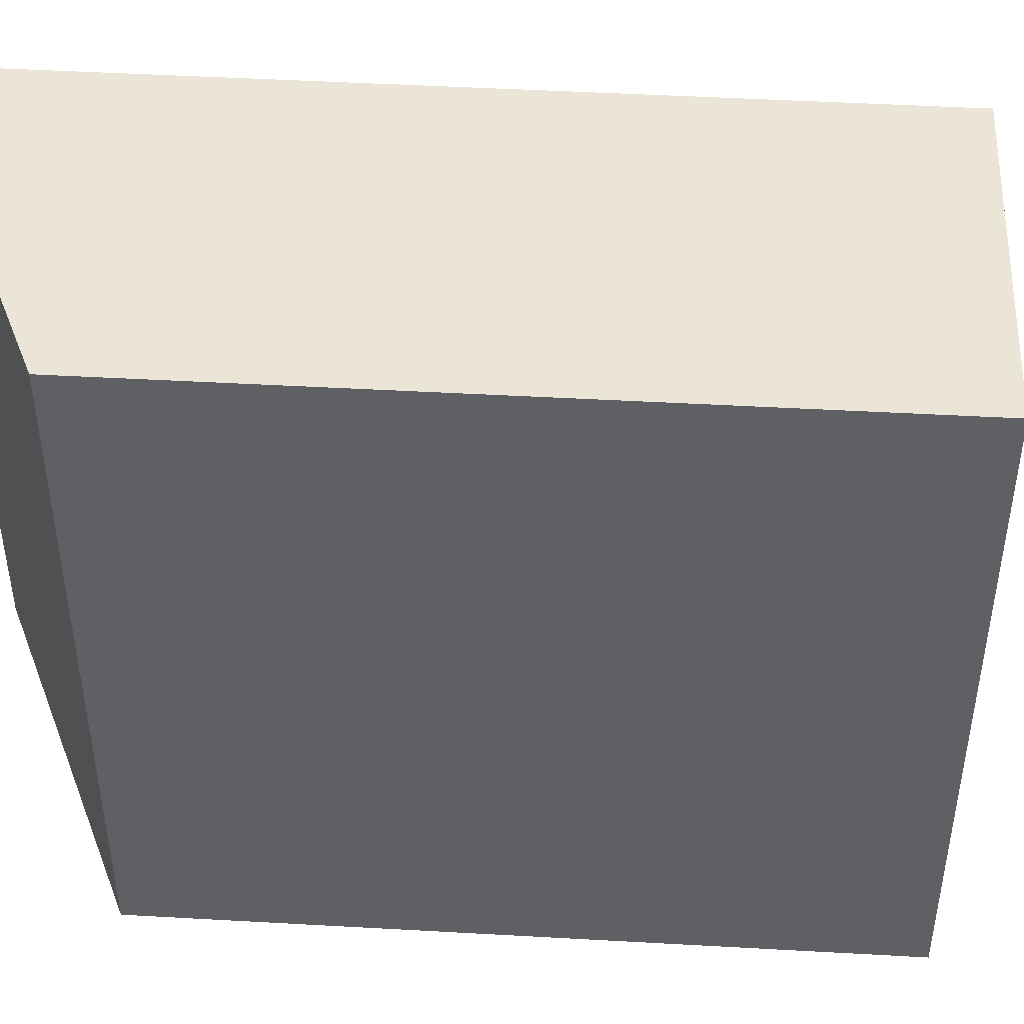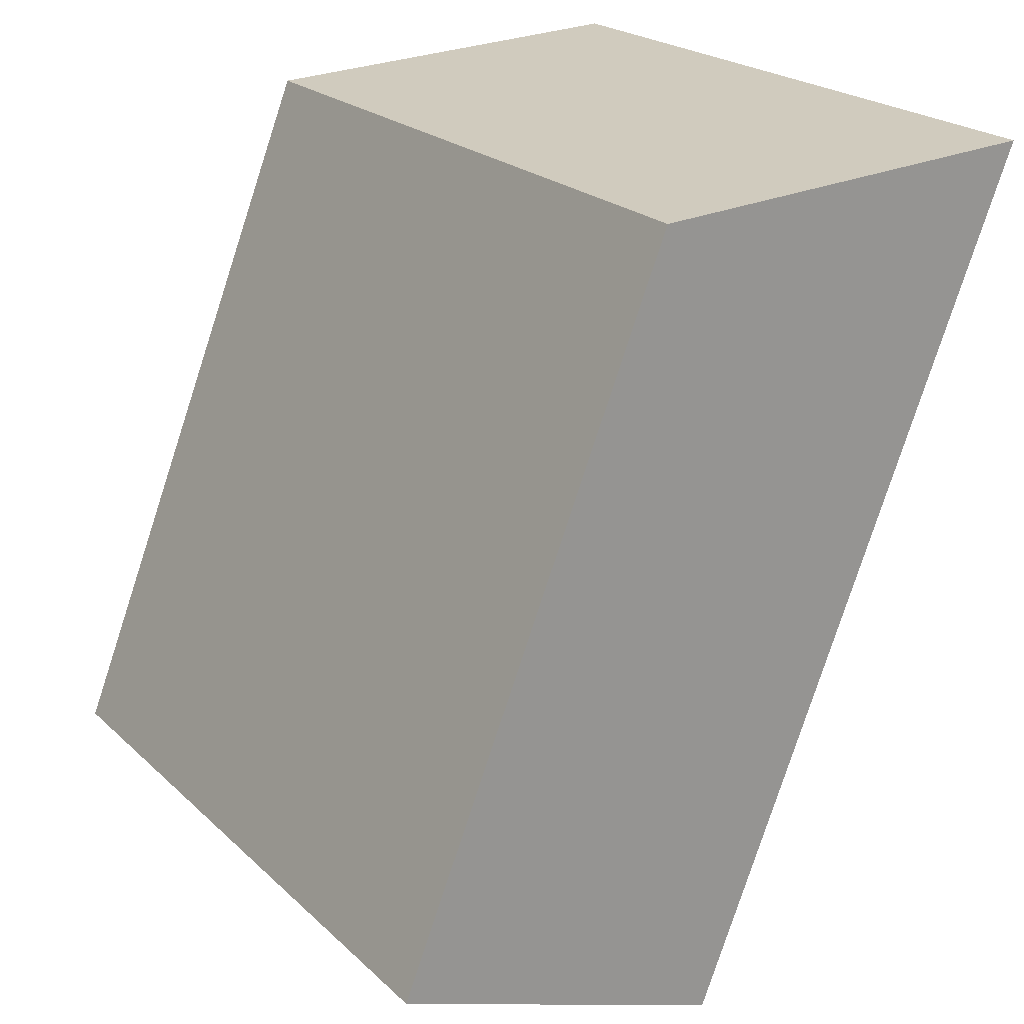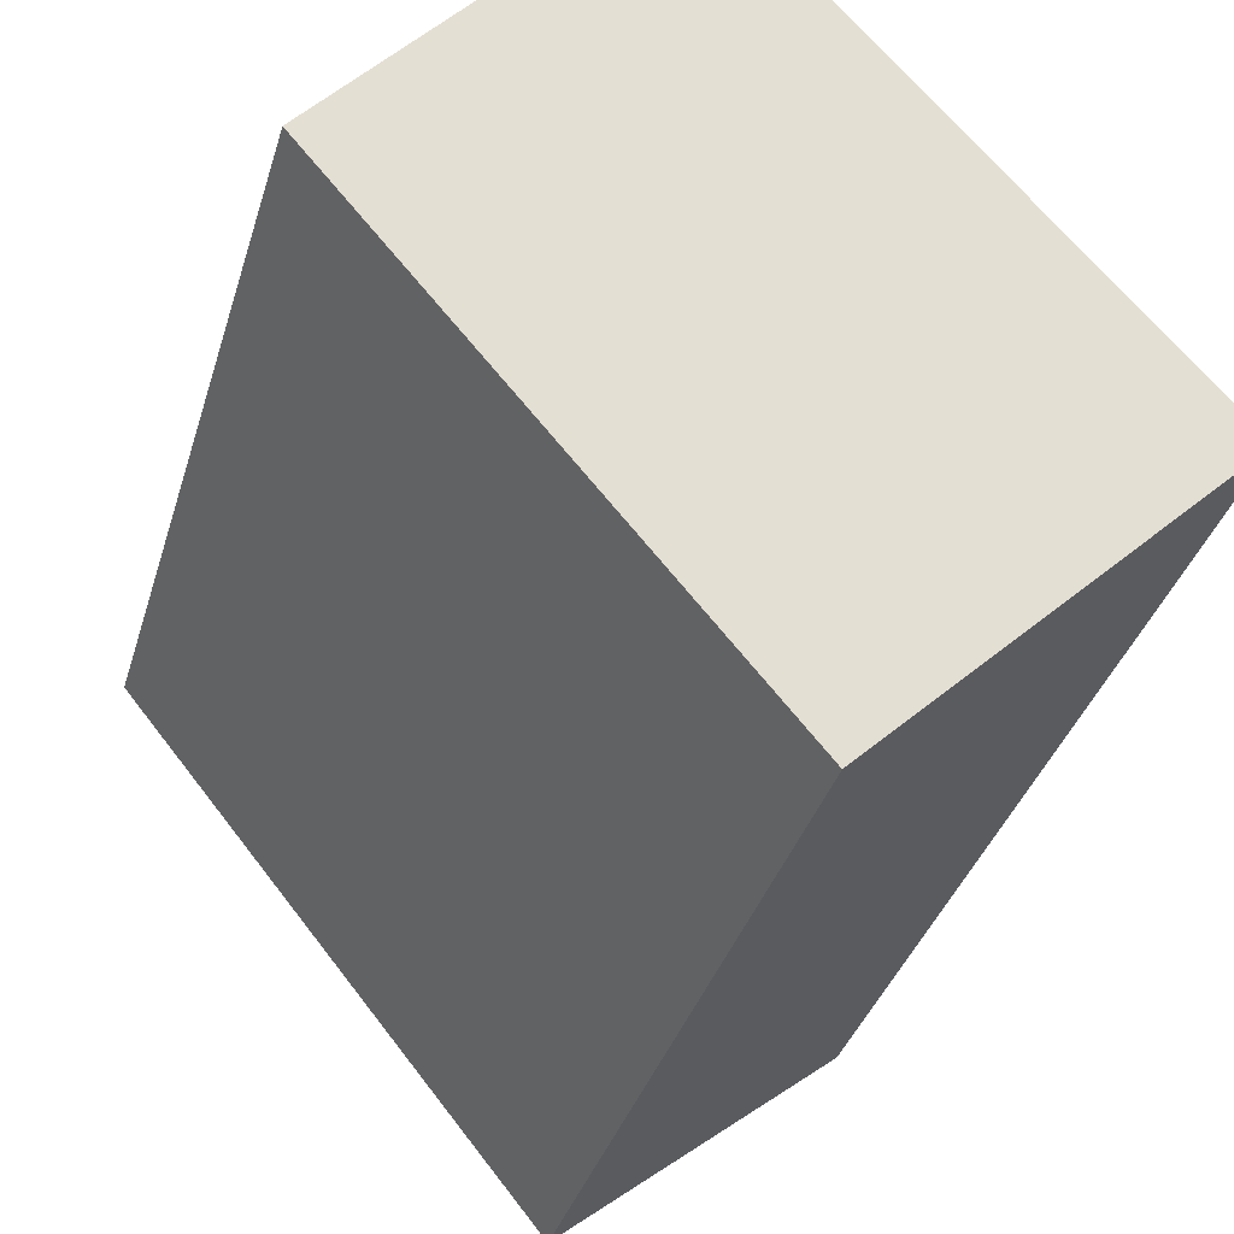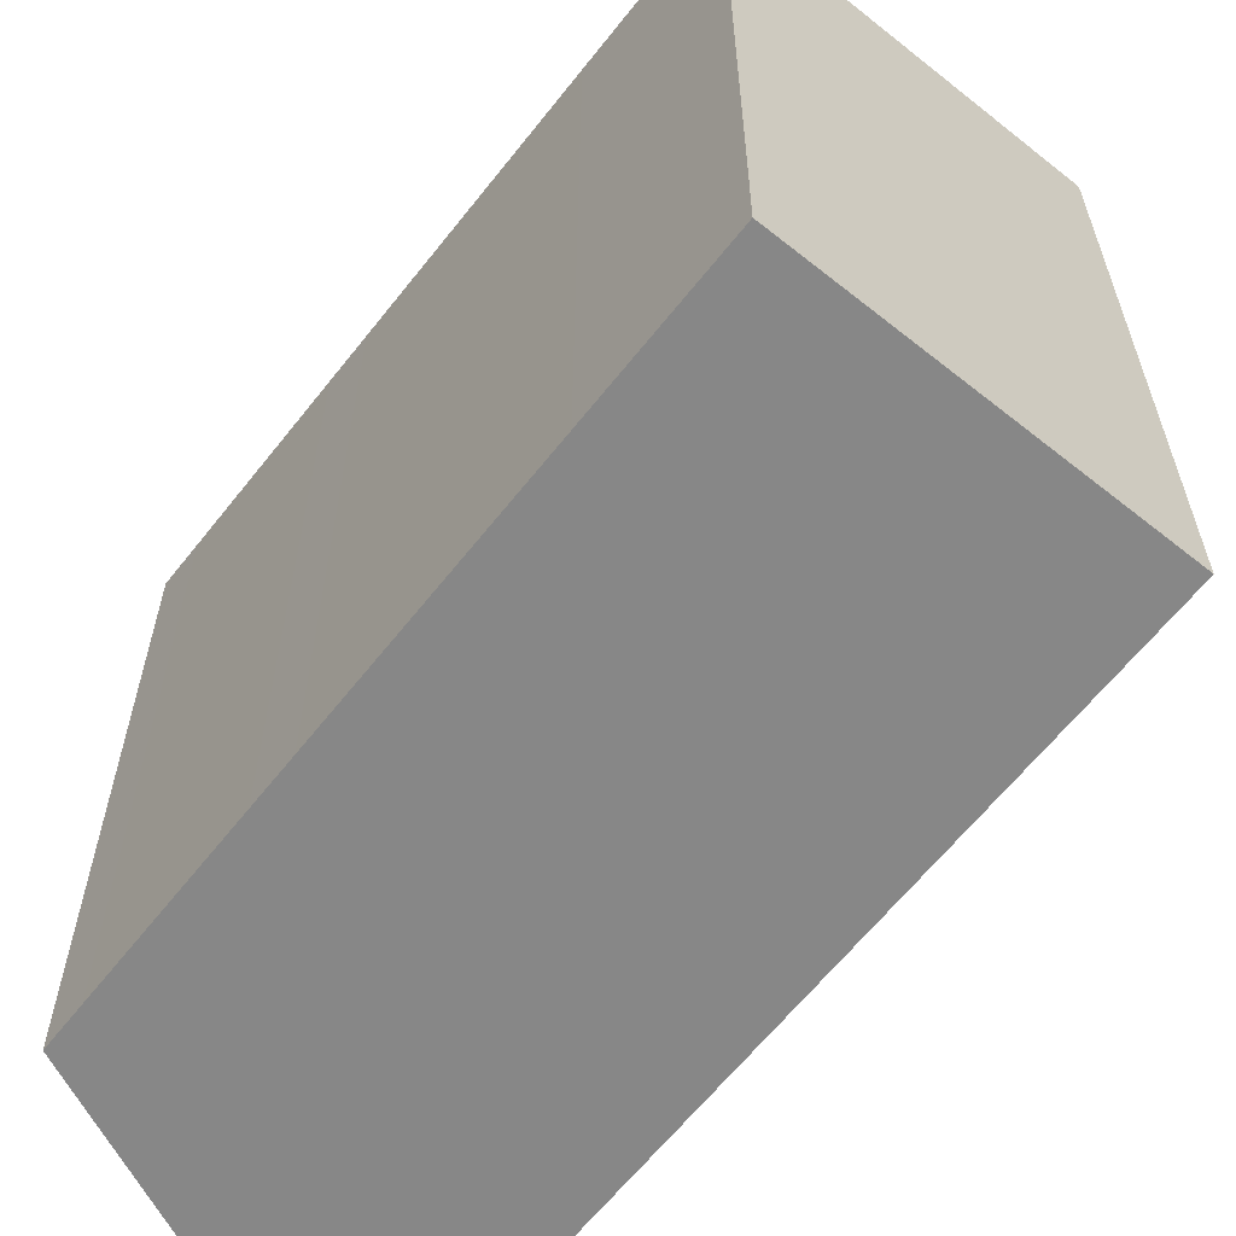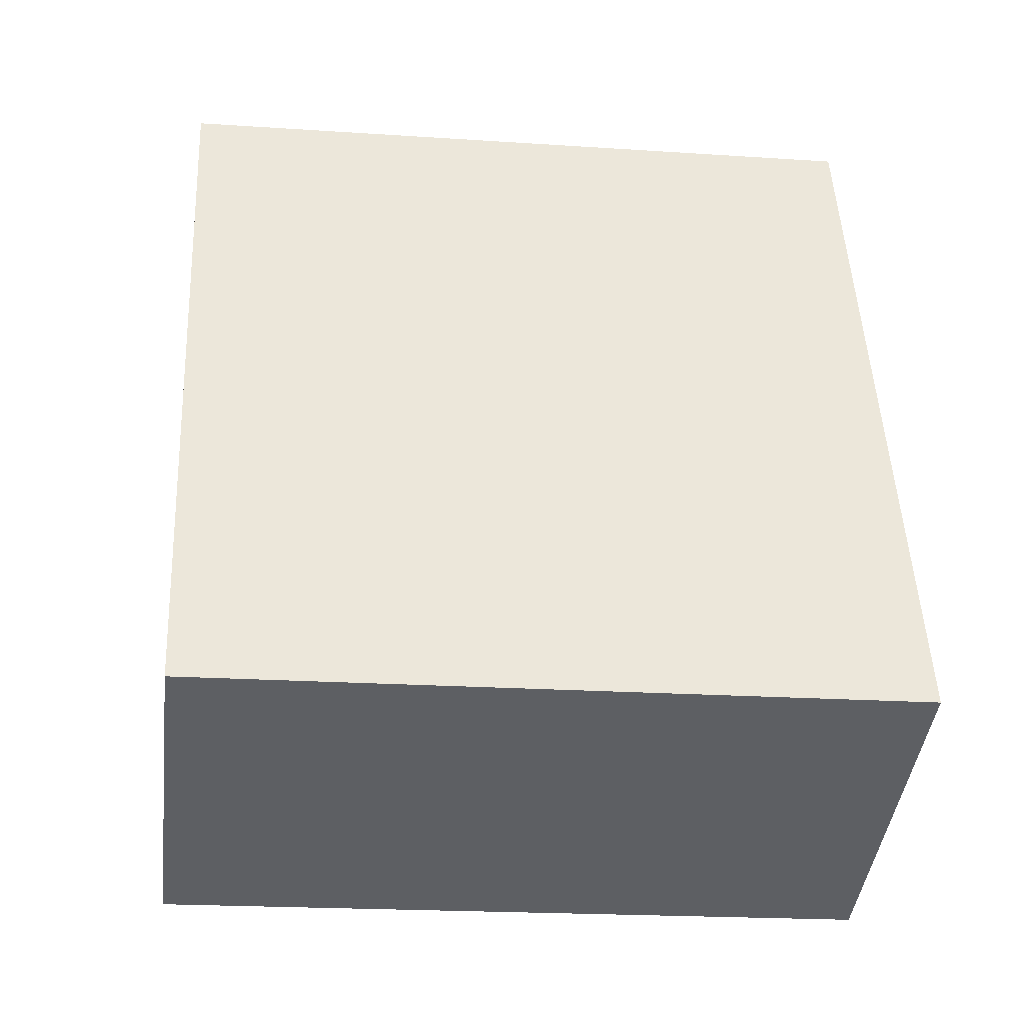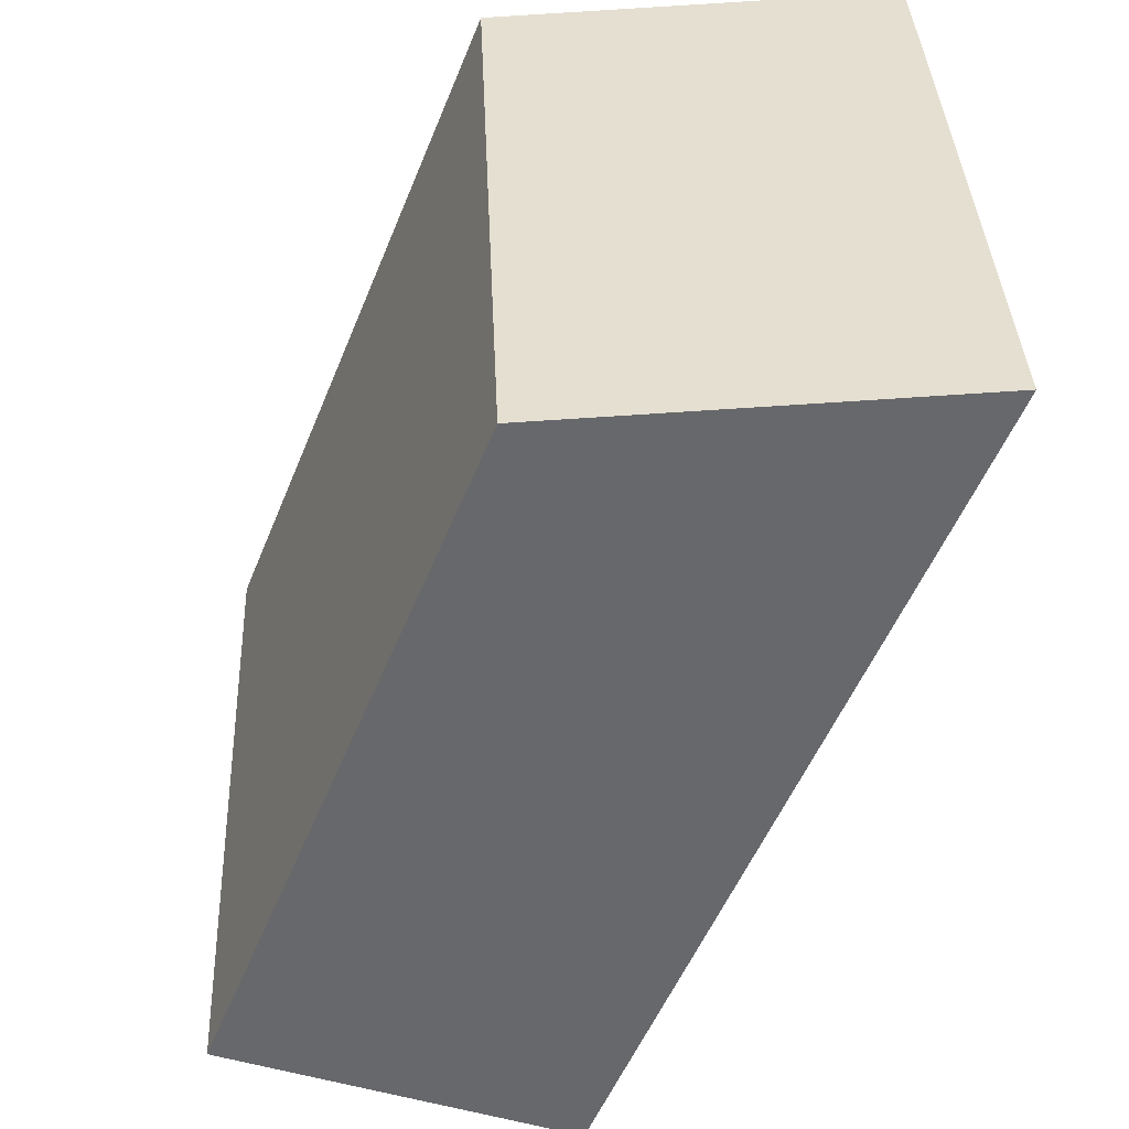
<metadata>
{"format":"obj","ext":"obj","renderer":"f3d","projection":"perspective","resolution":1024,"background":"white","views":[{"elev":46.0,"azim":71.9,"up":"+Y"},{"elev":22.6,"azim":146.6,"up":"+Z"},{"elev":64.3,"azim":142.4,"up":"+Z"},{"elev":-62.6,"azim":120.1,"up":"+Y"},{"elev":-20.0,"azim":82.9,"up":"+Z"},{"elev":37.8,"azim":177.5,"up":"+Z"}]}
</metadata>
<code>
v  13.85 3.899e-17 -0.6368
v  0.0004977 23.3 -0.0007369
v  0 0 0
v  13.85 23.3 -0.6375
v  14.43 1.291e-16 -2.109
v  14.44 23.3 -2.109
v  16.83 4.954e-16 -8.09
v  16.83 23.3 -8.091
v  17.46 5.928e-16 -9.681
v  17.46 23.3 -9.682
v  21.06 1.144e-15 -18.69
v  21.06 23.3 -18.69
v  23.24 1.478e-15 -24.13
v  23.24 23.3 -24.13
v  13.68 23.3 -27.8
v  13.68 1.702e-15 -27.79
v  11.49 23.3 -28.63
v  11.49 1.753e-15 -28.63
g defaultobject
f 1 2 3
f 2 1 4
f 5 4 1
f 4 5 6
f 7 6 5
f 6 7 8
f 9 8 7
f 8 9 10
f 11 10 9
f 10 11 12
f 13 12 11
f 12 13 14
f 15 13 16
f 13 15 14
f 17 16 18
f 16 17 15
f 2 18 3
f 18 2 17
f 4 17 2
f 17 4 6
f 17 6 8
f 17 8 10
f 17 10 12
f 17 12 15
f 15 12 14
f 18 1 3
f 1 18 5
f 5 18 7
f 7 18 9
f 9 18 11
f 11 18 13
f 13 18 16

</code>
